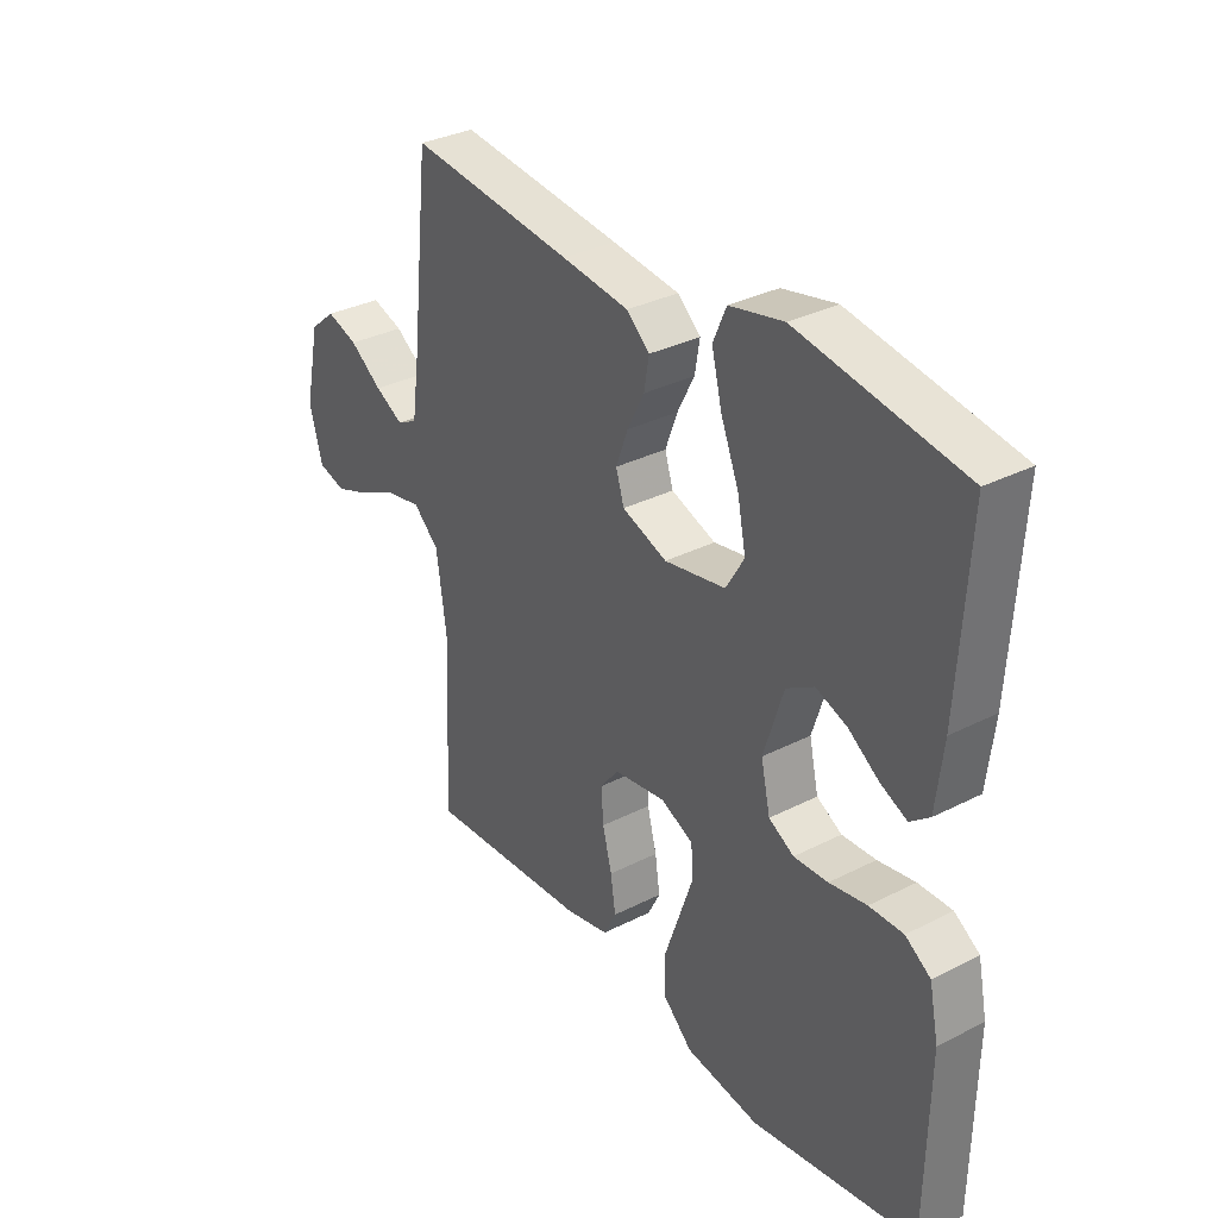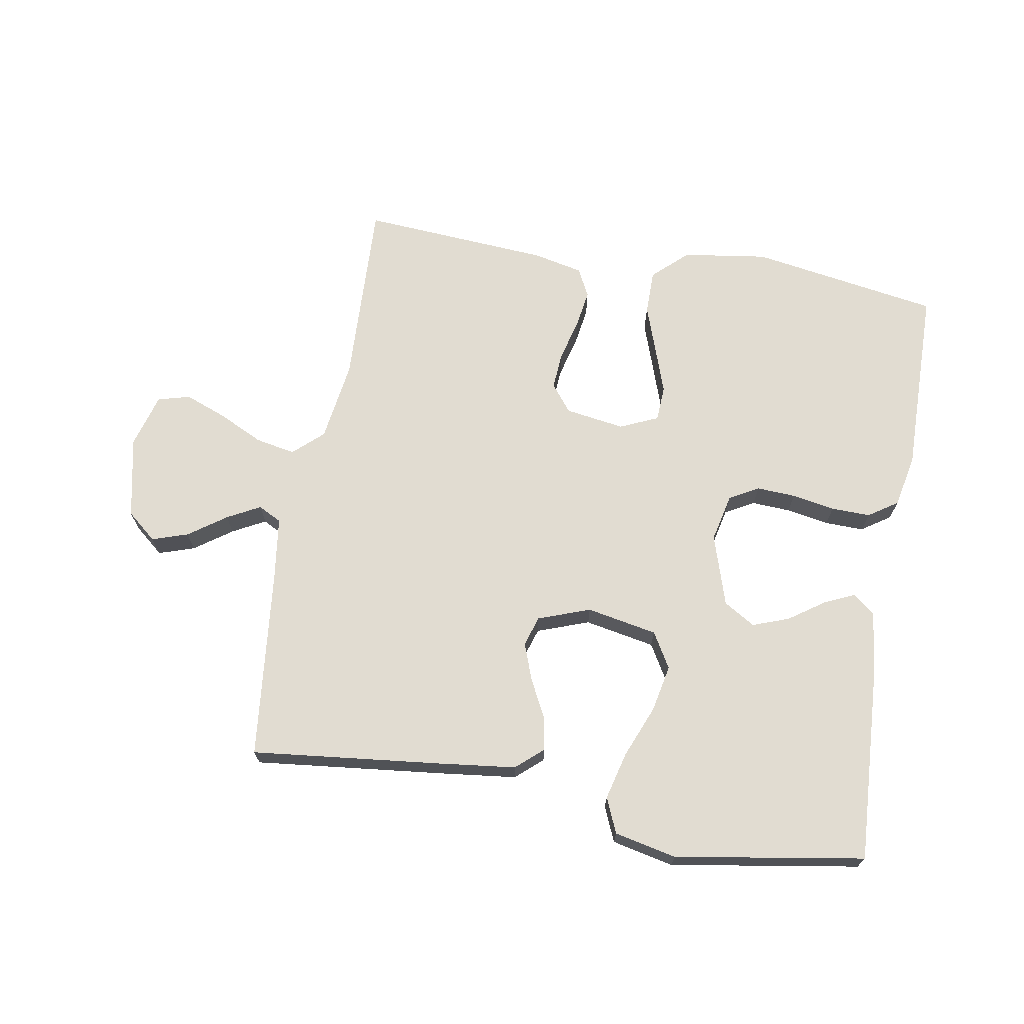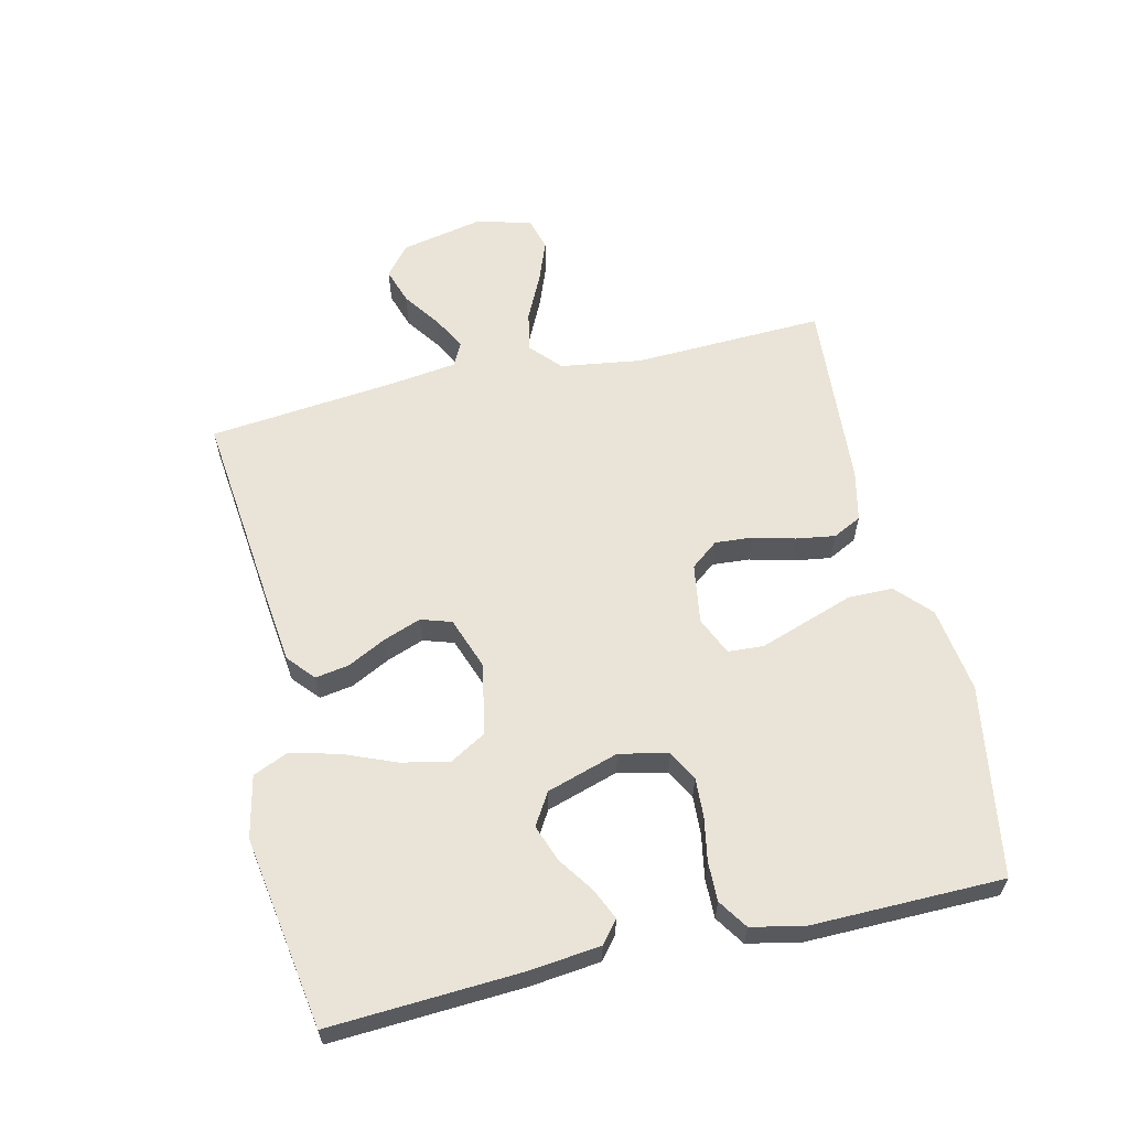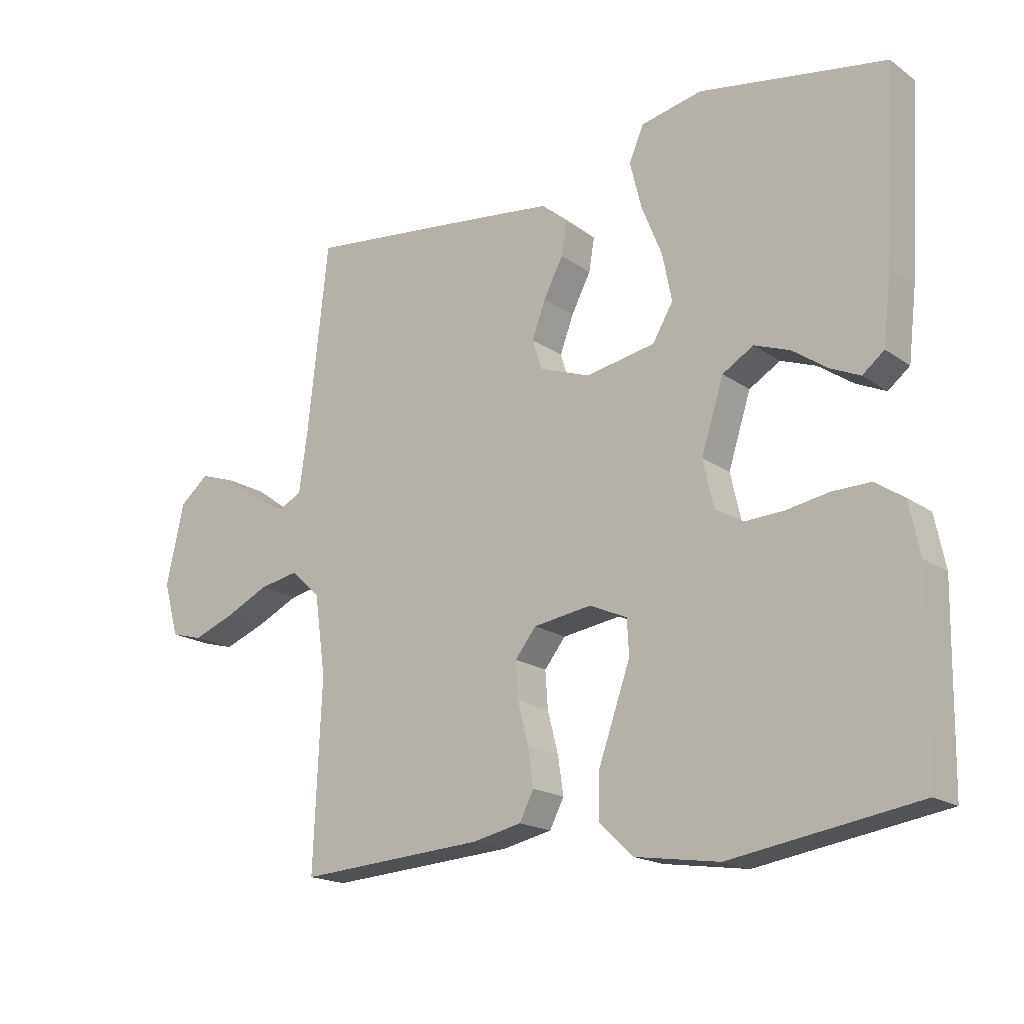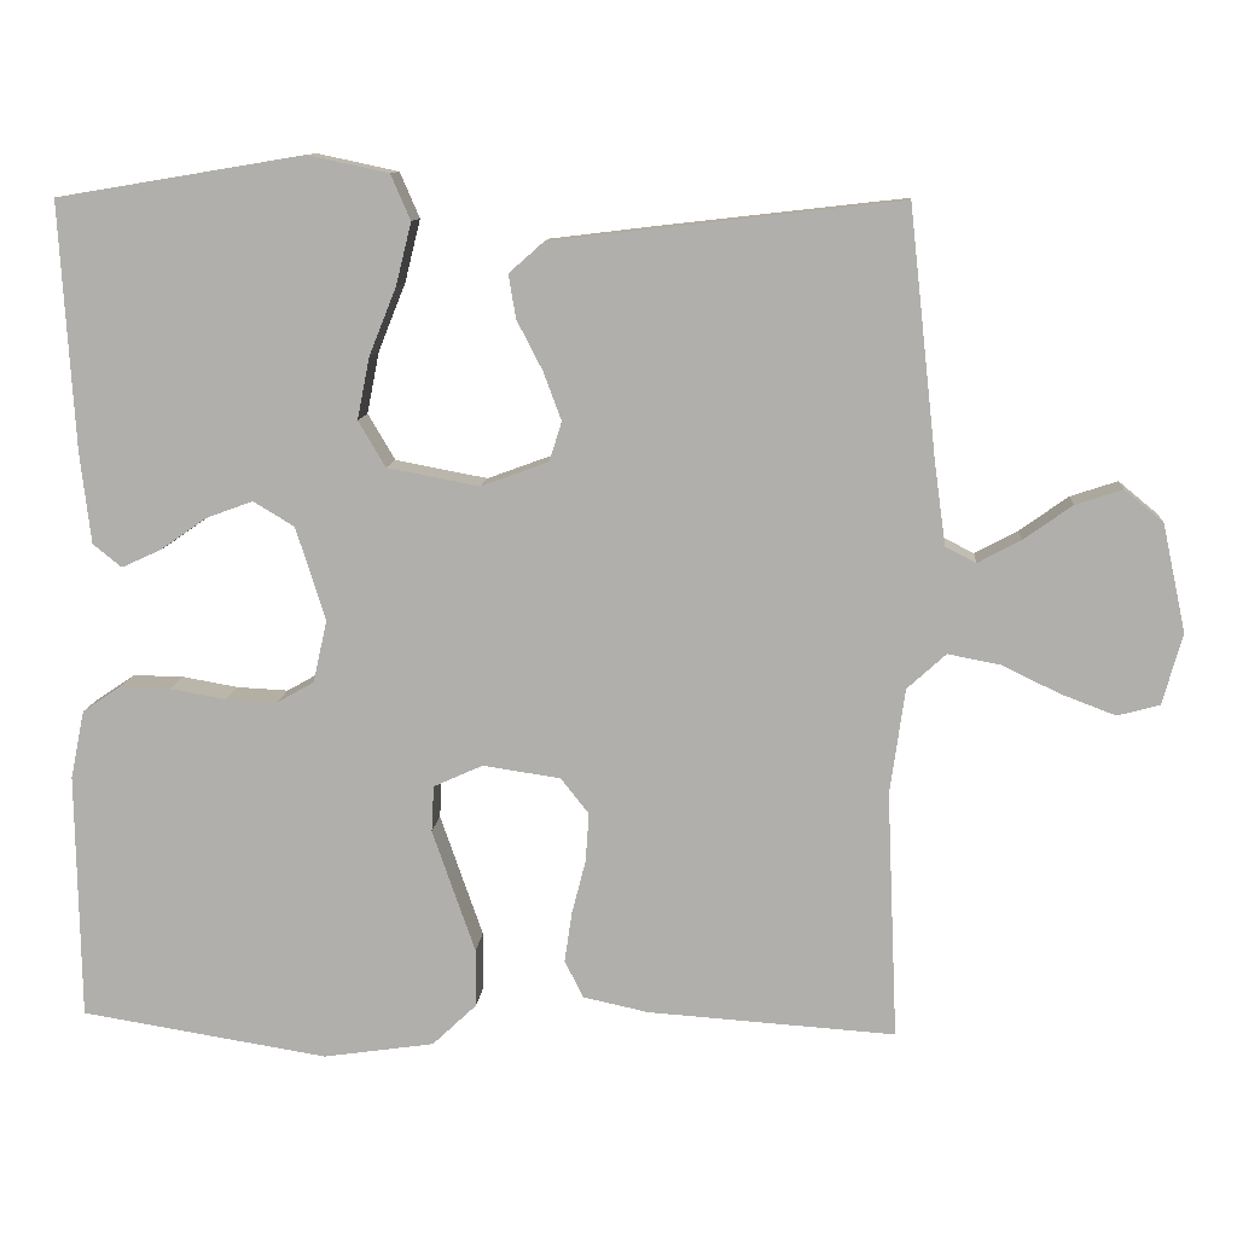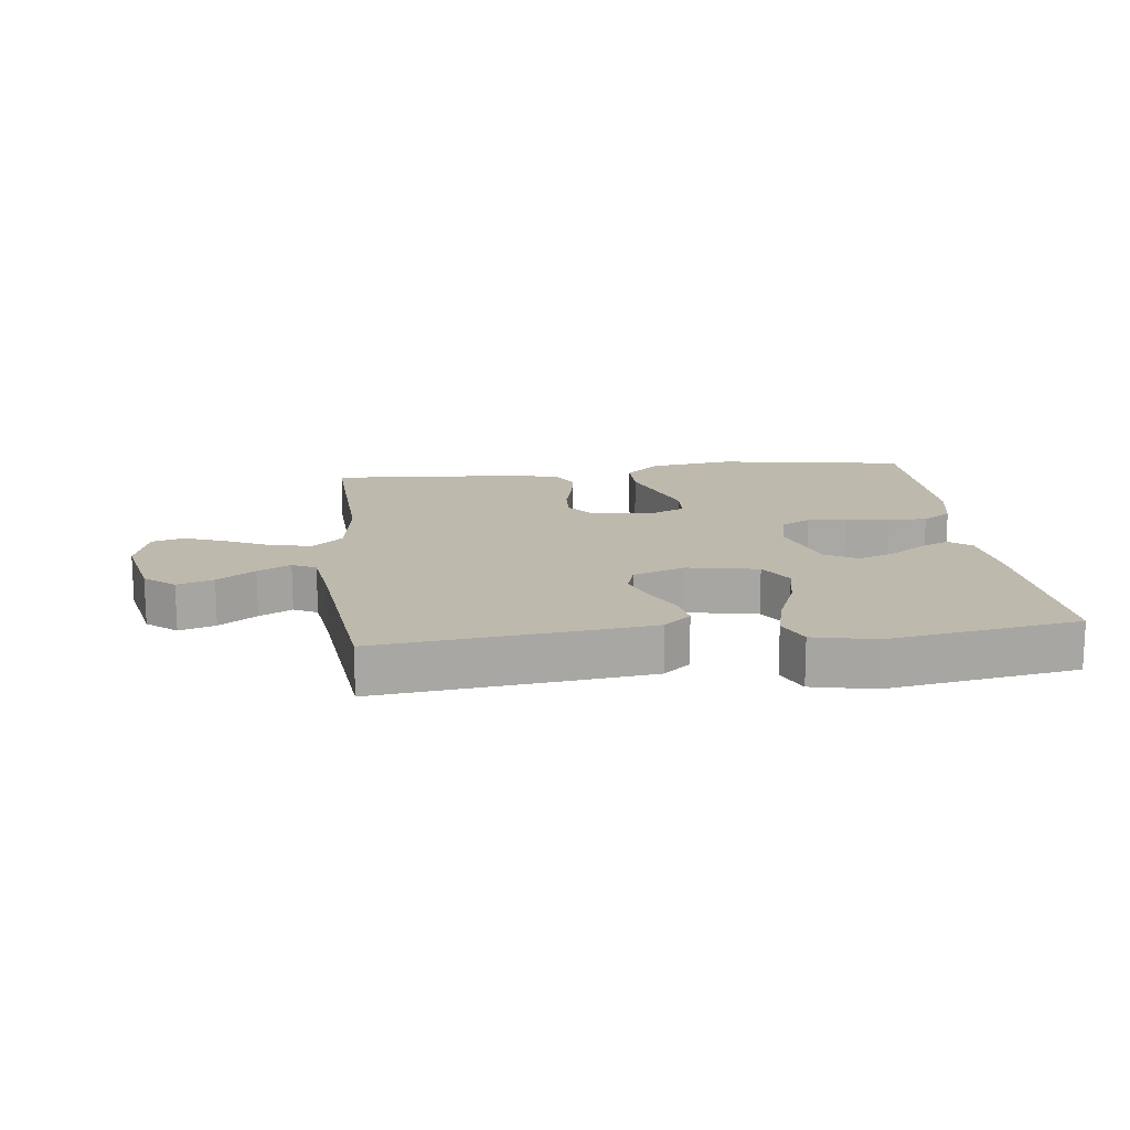
<metadata>
{"format":"obj","ext":"obj","renderer":"f3d","projection":"perspective","resolution":1024,"background":"white","views":[{"elev":32.8,"azim":54.8,"up":"+Z"},{"elev":69.2,"azim":10.0,"up":"+Y"},{"elev":60.8,"azim":77.2,"up":"+Y"},{"elev":-18.1,"azim":37.0,"up":"+Z"},{"elev":10.7,"azim":-175.4,"up":"+Z"},{"elev":15.3,"azim":-6.7,"up":"+Y"}]}
</metadata>
<code>
v 0.5 0.07 -0.5
v 0.2 0.07 -0.548
v 0.065 0.07 -0.528
v 0.011 0.07 -0.477
v 0.011 0.07 -0.407
v 0.038 0.07 -0.33
v 0.063 0.07 -0.258
v 0.06 0.07 -0.202
v 0 0.07 -0.175
v -0.094 0.07 -0.189
v -0.128 0.07 -0.232
v -0.124 0.07 -0.291
v -0.107 0.07 -0.357
v -0.098 0.07 -0.418
v -0.121 0.07 -0.463
v -0.2 0.07 -0.48
v -0.5 0.07 -0.5
v -0.487 0.07 -0.2
v -0.505 0.07 -0.072
v -0.552 0.07 -0.029
v -0.615 0.07 -0.041
v -0.686 0.07 -0.075
v -0.752 0.07 -0.1
v -0.803 0.07 -0.086
v -0.827 0.07 0
v -0.799 0.07 0.13
v -0.752 0.07 0.169
v -0.695 0.07 0.15
v -0.636 0.07 0.108
v -0.584 0.07 0.08
v -0.547 0.07 0.099
v -0.533 0.07 0.2
v -0.5 0.07 0.5
v -0.2 0.07 0.466
v -0.077 0.07 0.451
v -0.035 0.07 0.414
v -0.044 0.07 0.361
v -0.075 0.07 0.301
v -0.097 0.07 0.242
v -0.082 0.07 0.194
v 0 0.07 0.164
v 0.112 0.07 0.185
v 0.145 0.07 0.241
v 0.13 0.07 0.316
v 0.097 0.07 0.398
v 0.078 0.07 0.474
v 0.102 0.07 0.529
v 0.2 0.07 0.55
v 0.5 0.07 0.5
v 0.482 0.07 0.2
v 0.469 0.07 0.089
v 0.434 0.07 0.061
v 0.386 0.07 0.083
v 0.33 0.07 0.122
v 0.273 0.07 0.143
v 0.223 0.07 0.113
v 0.187 0.07 0
v 0.204 0.07 -0.076
v 0.25 0.07 -0.102
v 0.312 0.07 -0.099
v 0.38 0.07 -0.087
v 0.442 0.07 -0.086
v 0.488 0.07 -0.117
v 0.505 0.07 -0.2
v 0.5 0 -0.5
v 0.2 0 -0.548
v 0.065 0 -0.528
v 0.011 0 -0.477
v 0.011 0 -0.407
v 0.038 0 -0.33
v 0.063 0 -0.258
v 0.06 0 -0.202
v 0 0 -0.175
v -0.094 0 -0.189
v -0.128 0 -0.232
v -0.124 0 -0.291
v -0.107 0 -0.357
v -0.098 0 -0.418
v -0.121 0 -0.463
v -0.2 0 -0.48
v -0.5 0 -0.5
v -0.487 0 -0.2
v -0.505 0 -0.072
v -0.552 0 -0.029
v -0.615 0 -0.041
v -0.686 0 -0.075
v -0.752 0 -0.1
v -0.803 0 -0.086
v -0.827 0 0
v -0.799 0 0.13
v -0.752 0 0.169
v -0.695 0 0.15
v -0.636 0 0.108
v -0.584 0 0.08
v -0.547 0 0.099
v -0.533 0 0.2
v -0.5 0 0.5
v -0.2 0 0.466
v -0.077 0 0.451
v -0.035 0 0.414
v -0.044 0 0.361
v -0.075 0 0.301
v -0.097 0 0.242
v -0.082 0 0.194
v 0 0 0.164
v 0.112 0 0.185
v 0.145 0 0.241
v 0.13 0 0.316
v 0.097 0 0.398
v 0.078 0 0.474
v 0.102 0 0.529
v 0.2 0 0.55
v 0.5 0 0.5
v 0.482 0 0.2
v 0.469 0 0.089
v 0.434 0 0.061
v 0.386 0 0.083
v 0.33 0 0.122
v 0.273 0 0.143
v 0.223 0 0.113
v 0.187 0 0
v 0.204 0 -0.076
v 0.25 0 -0.102
v 0.312 0 -0.099
v 0.38 0 -0.087
v 0.442 0 -0.086
v 0.488 0 -0.117
v 0.505 0 -0.2
f 4 5 6
f 3 4 6
f 2 3 6
f 1 2 6
f 64 1 6
f 63 64 6
f 62 63 6
f 61 62 6
f 60 61 6
f 59 60 6 7
f 58 59 7 8
f 57 58 8 9
f 56 57 9 10
f 52 53 54
f 51 52 54
f 50 51 54
f 49 50 54
f 48 49 54
f 47 48 54
f 46 47 54
f 45 46 54
f 44 45 54
f 43 44 54 55
f 42 43 55 56
f 36 37 38
f 35 36 38
f 34 35 38
f 33 34 38
f 32 33 38
f 31 32 38 39
f 30 31 39 40
f 27 28 29
f 26 27 29
f 25 26 29
f 24 25 29
f 23 24 29
f 22 23 29
f 21 22 29
f 20 21 29 30
f 30 40 41
f 20 30 41
f 19 20 41
f 16 17 18
f 15 16 18
f 14 15 18
f 13 14 18
f 12 13 18
f 11 12 18 19
f 42 56 10
f 41 42 10
f 19 41 10
f 10 11 19
f 70 69 68
f 70 68 67
f 70 67 66
f 70 66 65
f 70 65 128
f 70 128 127
f 70 127 126
f 70 126 125
f 70 125 124
f 71 70 124 123
f 72 71 123 122
f 73 72 122 121
f 74 73 121 120
f 118 117 116
f 118 116 115
f 118 115 114
f 118 114 113
f 118 113 112
f 118 112 111
f 118 111 110
f 118 110 109
f 118 109 108
f 119 118 108 107
f 120 119 107 106
f 102 101 100
f 102 100 99
f 102 99 98
f 102 98 97
f 102 97 96
f 103 102 96 95
f 104 103 95 94
f 93 92 91
f 93 91 90
f 93 90 89
f 93 89 88
f 93 88 87
f 93 87 86
f 93 86 85
f 94 93 85 84
f 105 104 94
f 105 94 84
f 105 84 83
f 82 81 80
f 82 80 79
f 82 79 78
f 82 78 77
f 82 77 76
f 83 82 76 75
f 74 120 106
f 74 106 105
f 74 105 83
f 83 75 74
f 1 65 66 2
f 2 66 67 3
f 3 67 68 4
f 4 68 69 5
f 5 69 70 6
f 6 70 71 7
f 7 71 72 8
f 8 72 73 9
f 9 73 74 10
f 10 74 75 11
f 11 75 76 12
f 12 76 77 13
f 13 77 78 14
f 14 78 79 15
f 15 79 80 16
f 16 80 81 17
f 17 81 82 18
f 18 82 83 19
f 19 83 84 20
f 20 84 85 21
f 21 85 86 22
f 22 86 87 23
f 23 87 88 24
f 24 88 89 25
f 25 89 90 26
f 26 90 91 27
f 27 91 92 28
f 28 92 93 29
f 29 93 94 30
f 30 94 95 31
f 31 95 96 32
f 32 96 97 33
f 33 97 98 34
f 34 98 99 35
f 35 99 100 36
f 36 100 101 37
f 37 101 102 38
f 38 102 103 39
f 39 103 104 40
f 40 104 105 41
f 41 105 106 42
f 42 106 107 43
f 43 107 108 44
f 44 108 109 45
f 45 109 110 46
f 46 110 111 47
f 47 111 112 48
f 48 112 113 49
f 49 113 114 50
f 50 114 115 51
f 51 115 116 52
f 52 116 117 53
f 53 117 118 54
f 54 118 119 55
f 55 119 120 56
f 56 120 121 57
f 57 121 122 58
f 58 122 123 59
f 59 123 124 60
f 60 124 125 61
f 61 125 126 62
f 62 126 127 63
f 63 127 128 64
f 64 128 65 1

</code>
